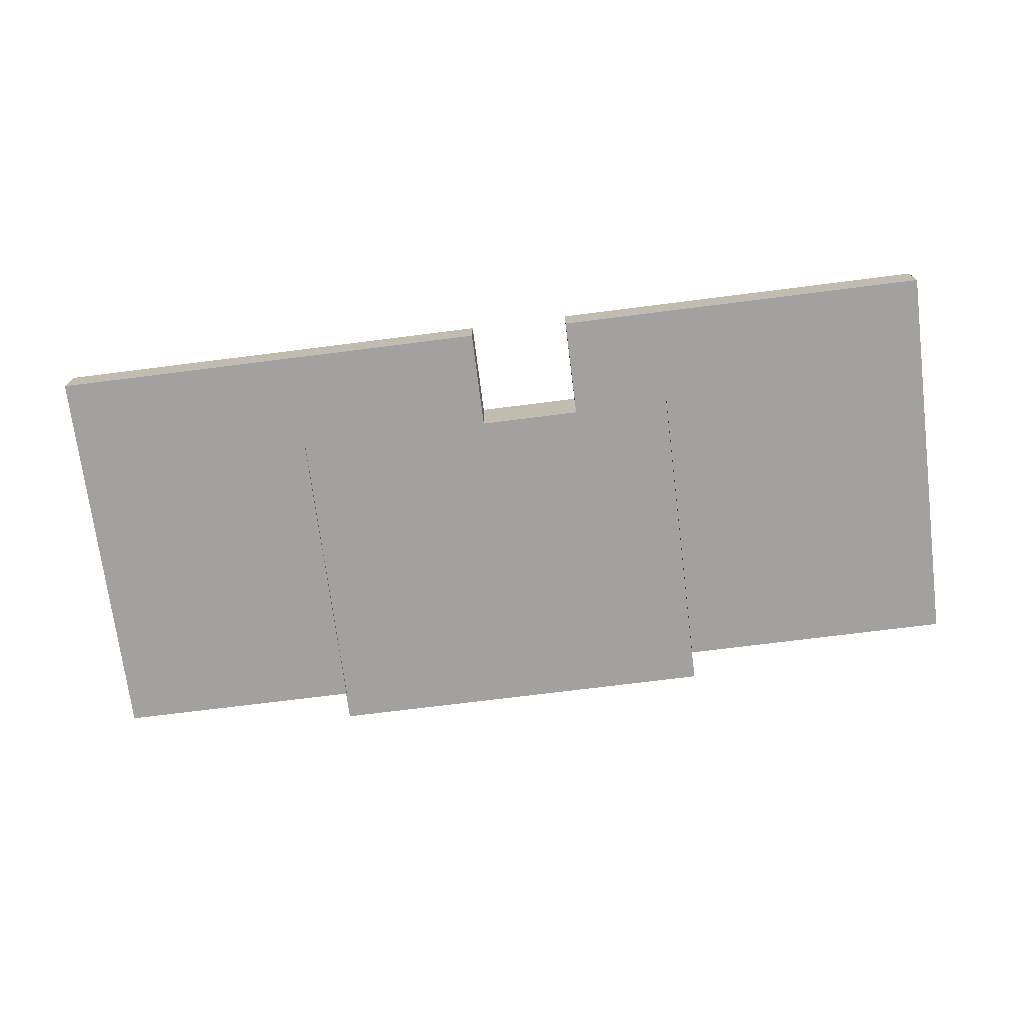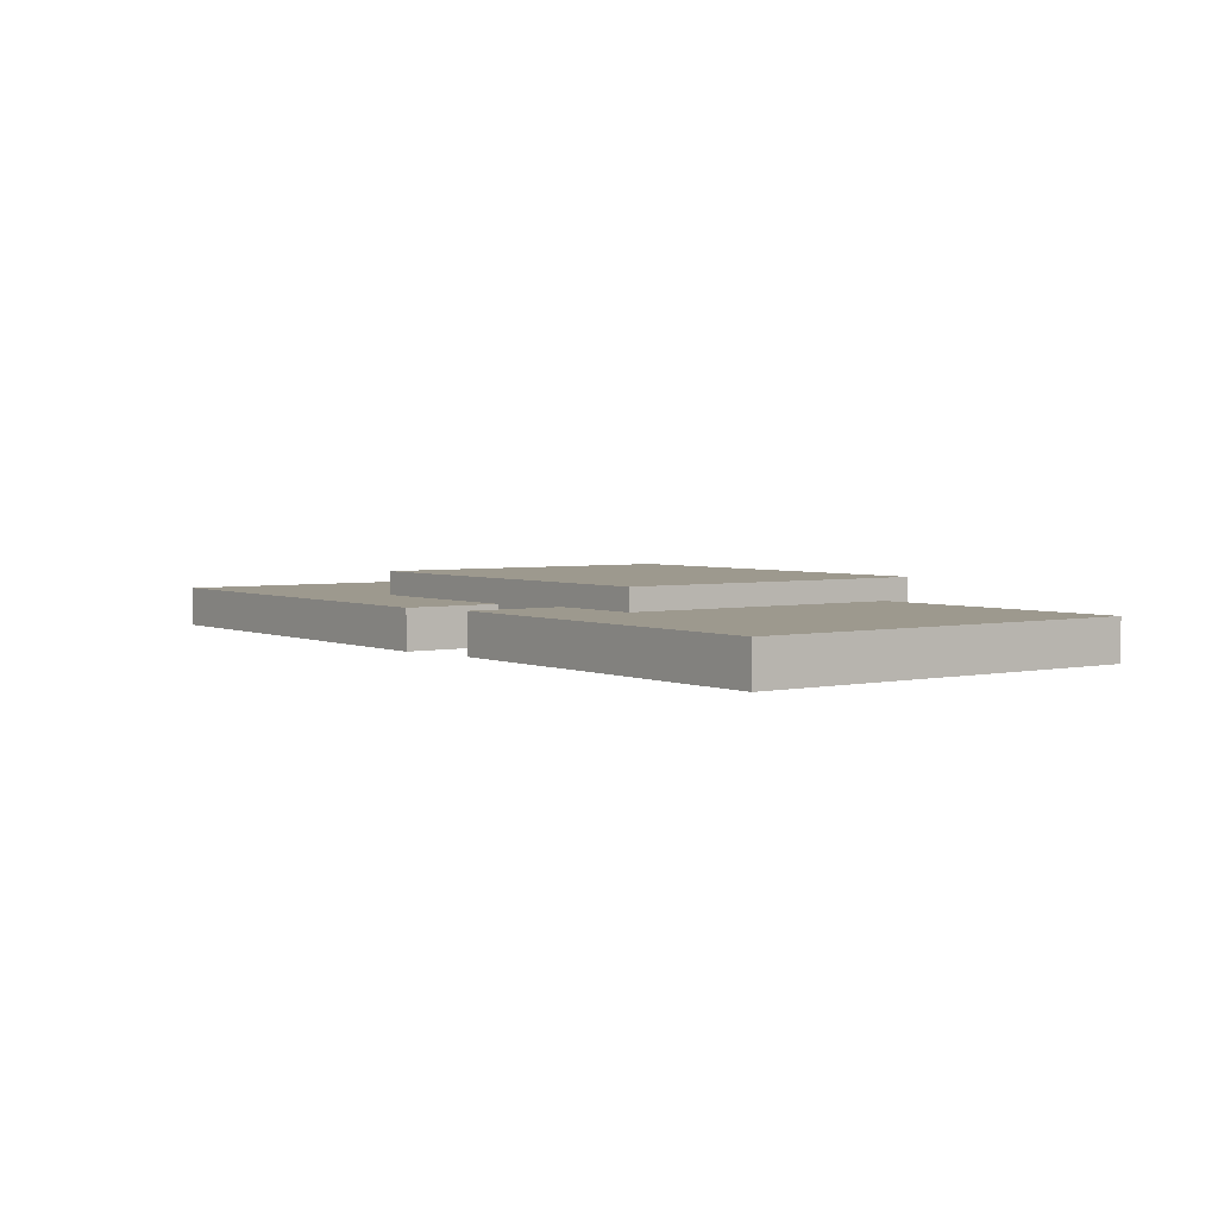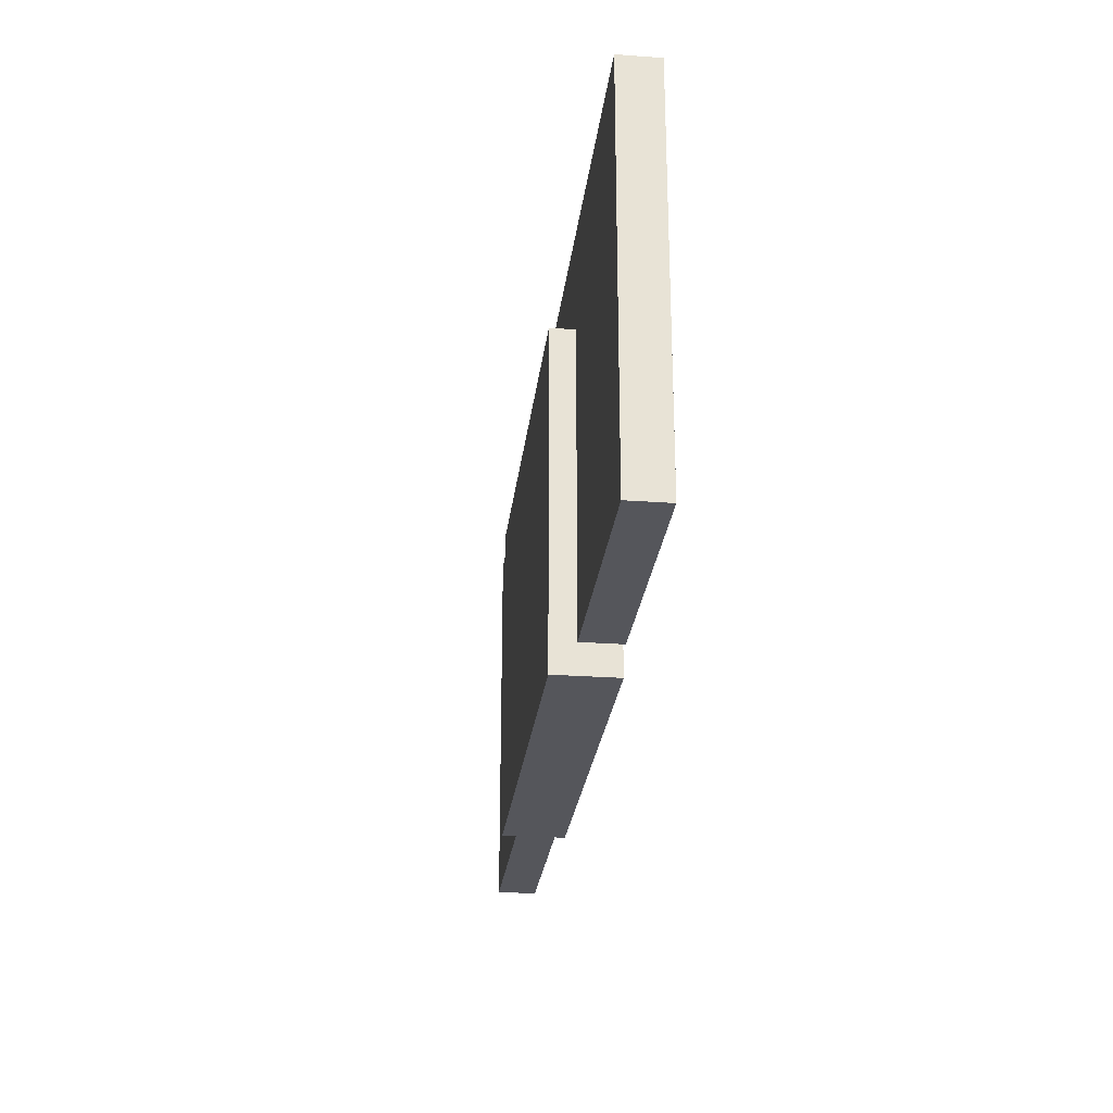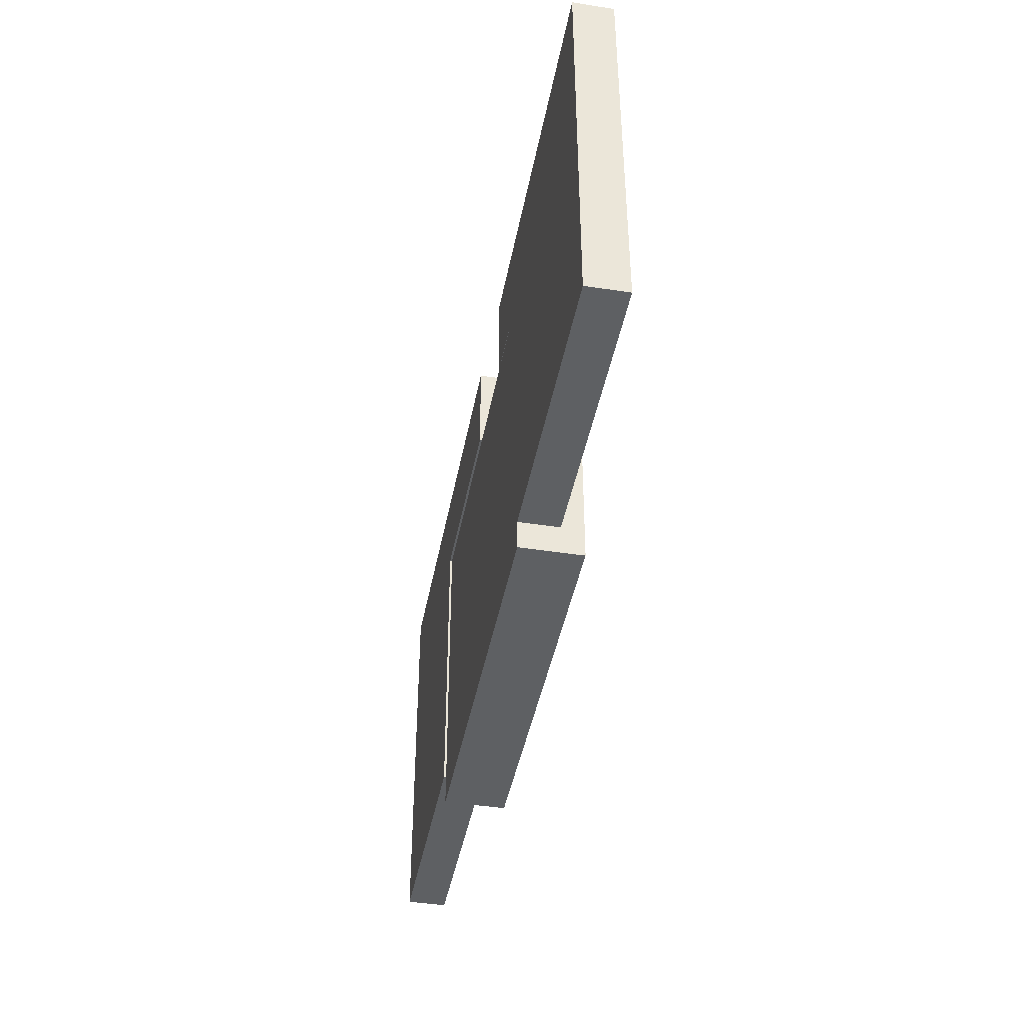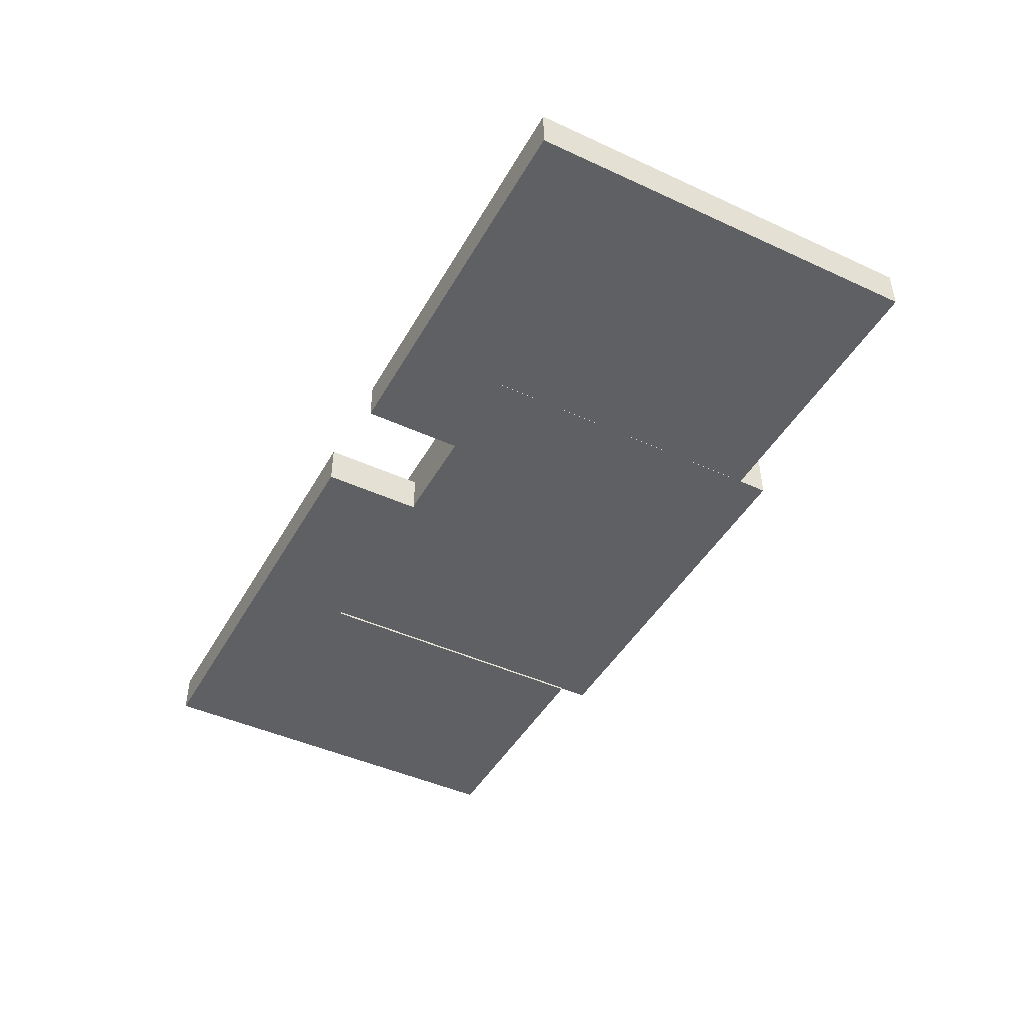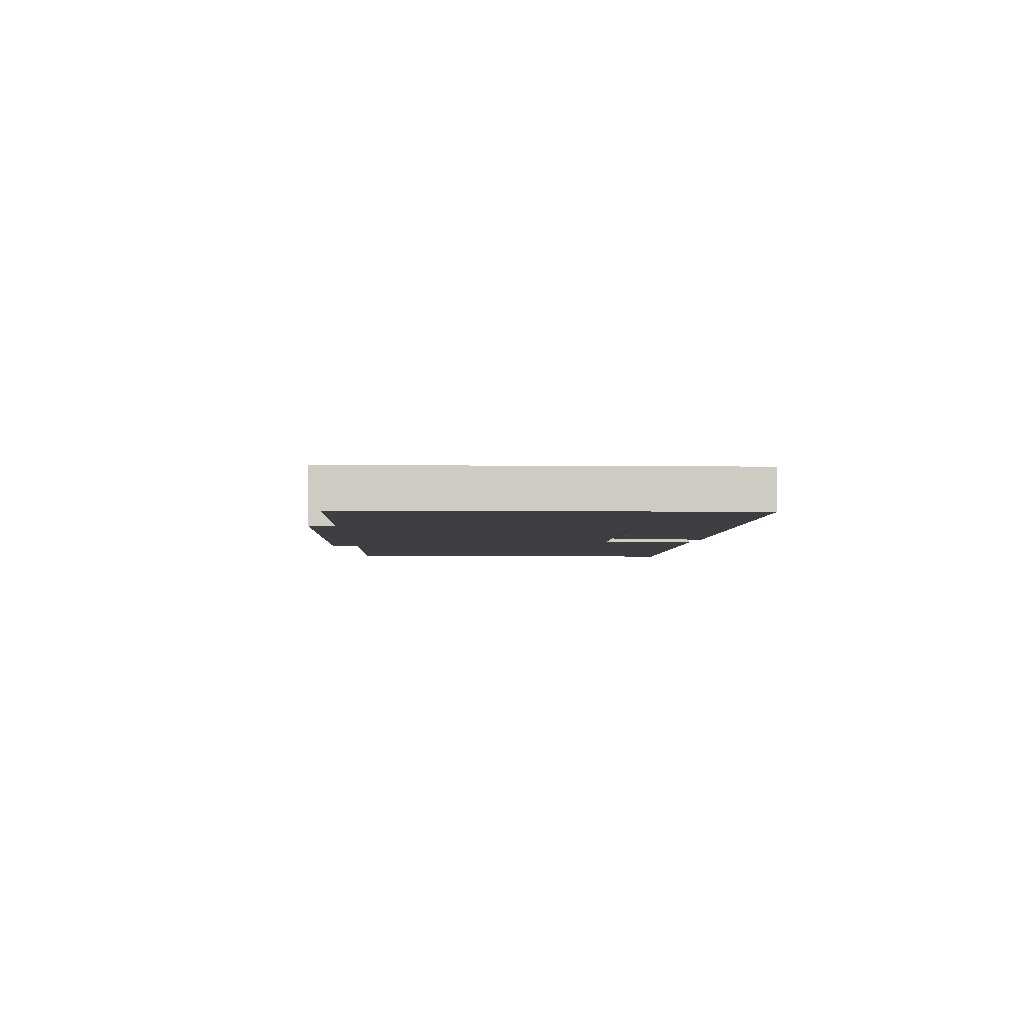
<metadata>
{"format":"obj","ext":"obj","renderer":"f3d","projection":"perspective","resolution":1024,"background":"white","views":[{"elev":-72.3,"azim":7.2,"up":"+Y"},{"elev":3.4,"azim":53.8,"up":"+Y"},{"elev":-26.3,"azim":-96.6,"up":"+Z"},{"elev":-42.6,"azim":79.5,"up":"+Z"},{"elev":-45.1,"azim":62.0,"up":"+Y"},{"elev":-4.0,"azim":-92.2,"up":"+Y"}]}
</metadata>
<code>
g gezi1:default1
v -14.37 3.591 8.468
v -14.37 3.591 -0.8453
v -2.985 3.591 8.468
v -2.985 3.591 -0.8453
v -14.37 1.853 8.468
v -14.37 1.853 -0.8453
v -2.985 1.853 8.468
v -2.985 1.853 -0.8453
g default
v -14.37 3.262 8.468
v -2.985 3.262 8.468
v -2.985 3.262 -0.8453
v -14.37 3.262 -0.8453
g gezi1:default1
v 4.95 2.974 11.29
v 4.95 2.974 0
v 4.95 2.974 8.468
v -5.801 2.974 11.29
v -5.801 2.974 8.468
v -2.978 2.974 11.29
v -2.978 2.974 8.468
v -2.978 2.974 0
v -5.801 1.85 11.29
v -5.801 1.85 8.468
v -2.978 1.85 11.29
v -2.978 1.85 8.468
v 4.95 1.85 11.29
v 4.95 1.85 8.468
v 4.95 1.85 0
v -2.978 1.85 0
g default
v -5.801 2.575 11.29
v -2.978 2.575 11.29
v 4.95 2.575 11.29
v 4.95 2.575 8.468
v 4.95 2.575 0
v -2.978 2.575 0
v -2.978 2.575 8.468
v -5.801 2.575 8.468
g gezi1:default1
v -21.4 2.915 11.29
v -21.4 2.915 0
v -21.4 2.915 8.468
v -14.34 2.915 11.29
v -14.34 2.915 8.468
v -14.34 2.915 0
v -8.696 2.915 11.29
v -8.696 2.915 8.468
v -21.4 1.791 11.29
v -14.34 1.791 11.29
v -14.34 1.791 8.468
v -21.4 1.791 8.468
v -14.34 1.791 0
v -21.4 1.791 0
v -8.696 1.791 11.29
v -8.696 1.791 8.468
g default
v -14.34 2.575 11.29
v -8.696 2.575 11.29
v -8.696 2.575 8.468
v -14.34 2.575 8.468
v -14.34 2.575 0
v -21.4 2.575 0
v -21.4 2.575 8.468
v -21.4 2.575 11.29
g gezi1:pCube201 gezi1:polySurface928 polySurface951
f 6 8 7 5
f 2 1 3 4
f 2 12 9 1
f 1 9 10 3
f 3 10 11 4
f 4 11 12 2
f 9 5 7 10
f 11 10 7 8
f 12 11 8 6
f 9 12 6 5
f 22 24 23 21
f 23 24 26 25
f 26 24 28 27
f 17 16 18 19
f 18 13 15 19
f 15 14 20 19
f 17 36 29 16
f 16 29 30 18
f 19 35 36 17
f 18 30 31 13
f 13 31 32 15
f 15 32 33 14
f 14 33 34 20
f 20 34 35 19
f 29 21 23 30
f 31 30 23 25
f 32 31 25 26
f 33 32 26 27
f 34 33 27 28
f 35 34 28 24
f 36 35 24 22
f 29 36 22 21
f 45 48 47 46
f 47 48 50 49
f 47 52 51 46
f 37 40 41 39
f 41 42 38 39
f 41 40 43 44
f 37 60 53 40
f 39 59 60 37
f 41 56 57 42
f 42 57 58 38
f 38 58 59 39
f 40 53 54 43
f 43 54 55 44
f 44 55 56 41
f 53 46 51 54
f 55 54 51 52
f 56 55 52 47
f 57 56 47 49
f 58 57 49 50
f 59 58 50 48
f 60 59 48 45
f 53 60 45 46

</code>
